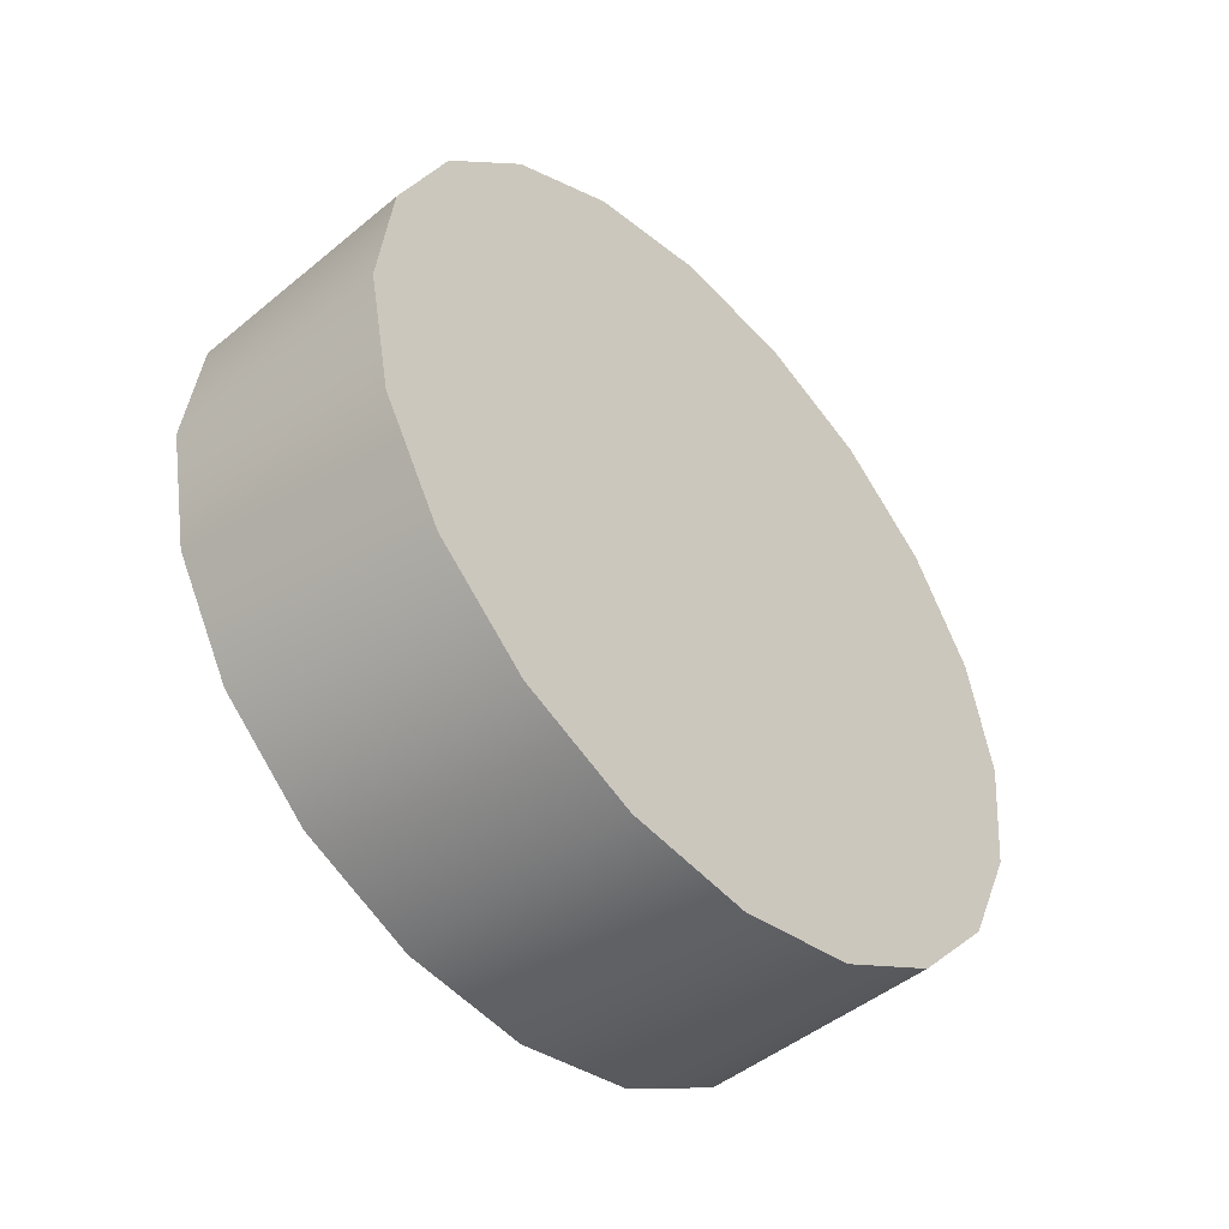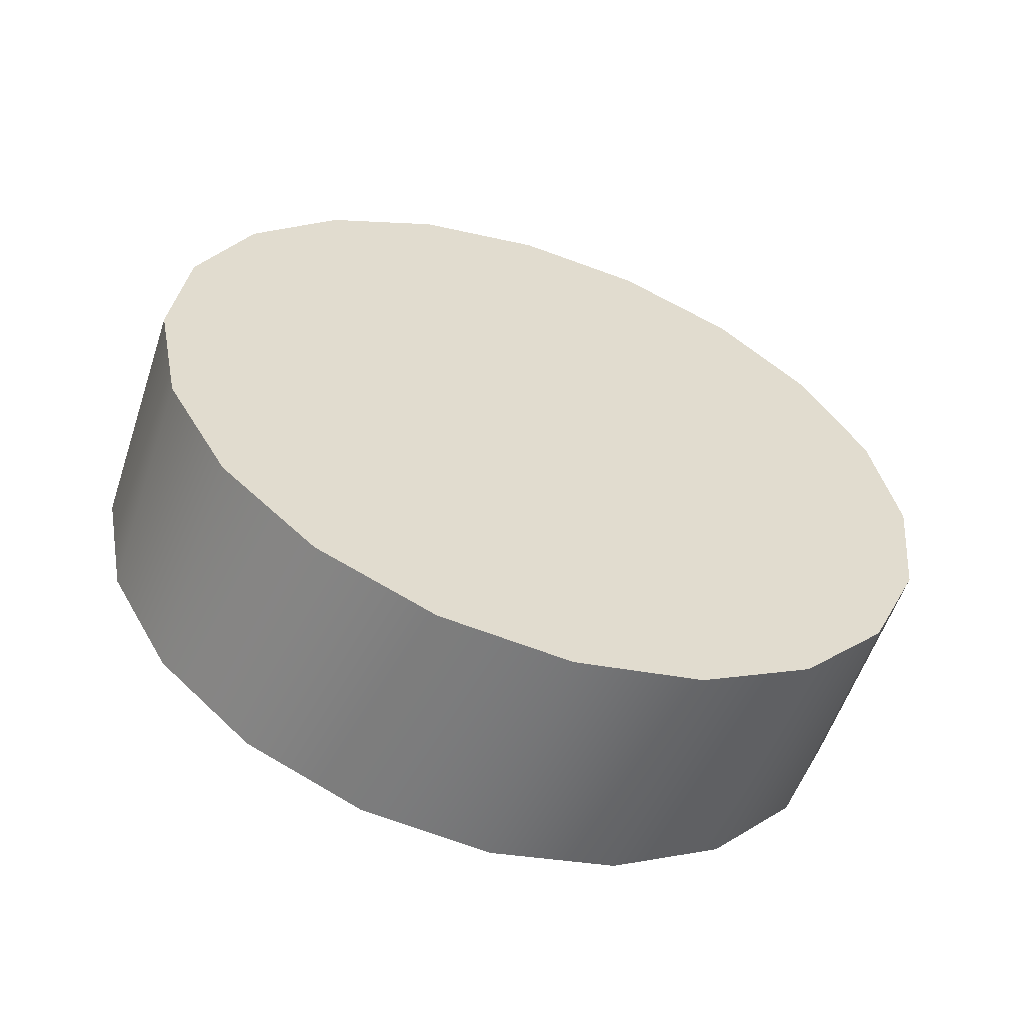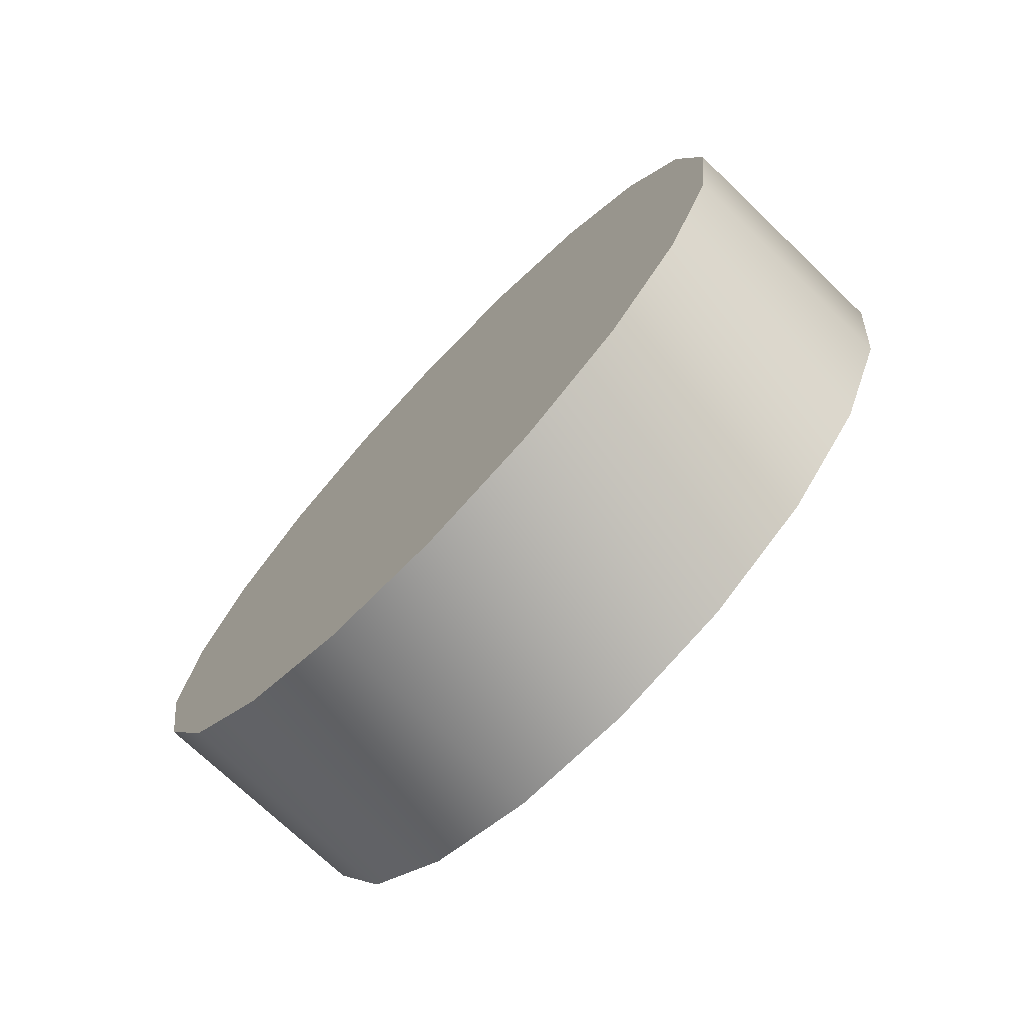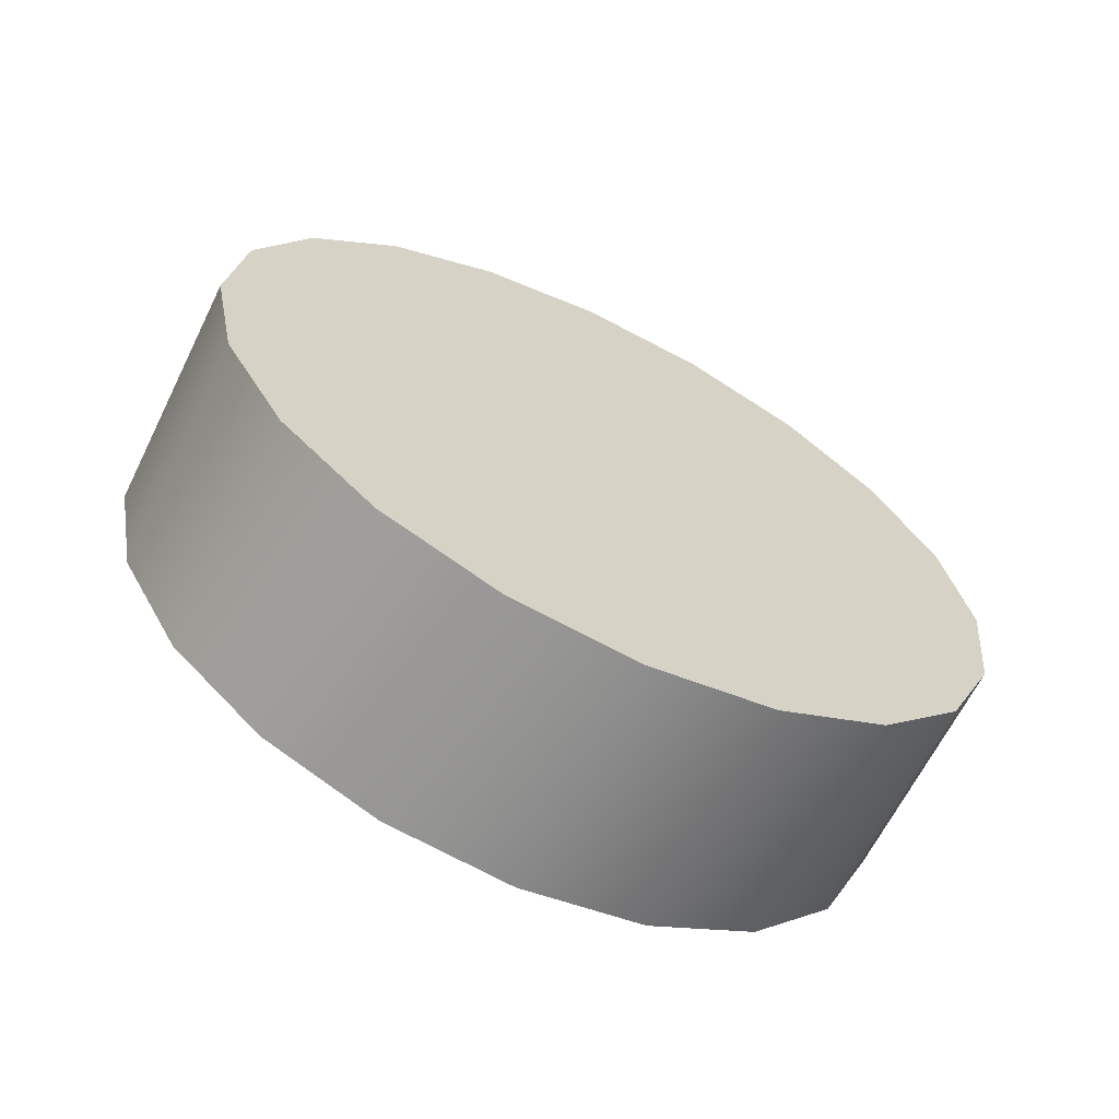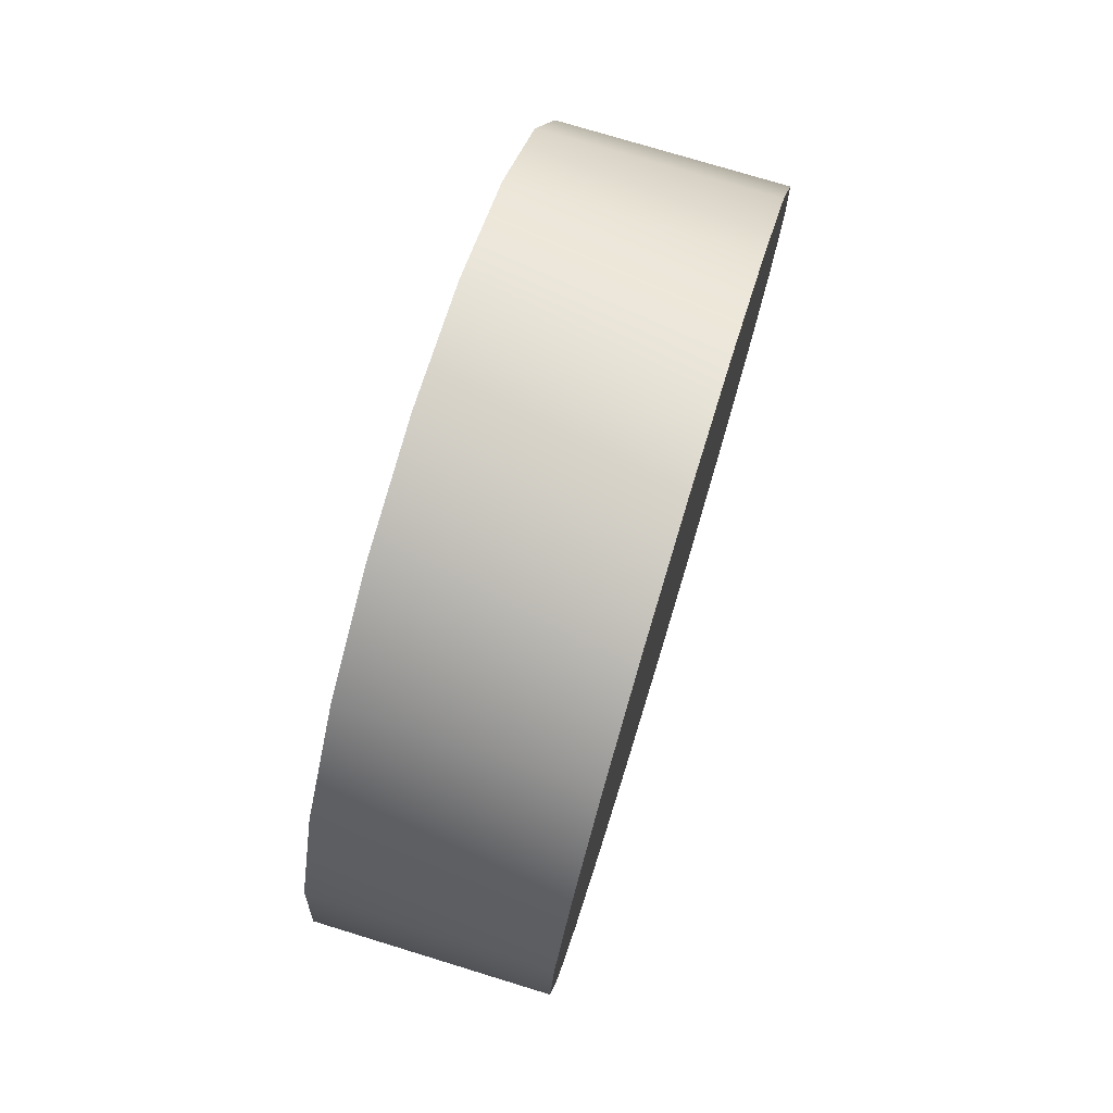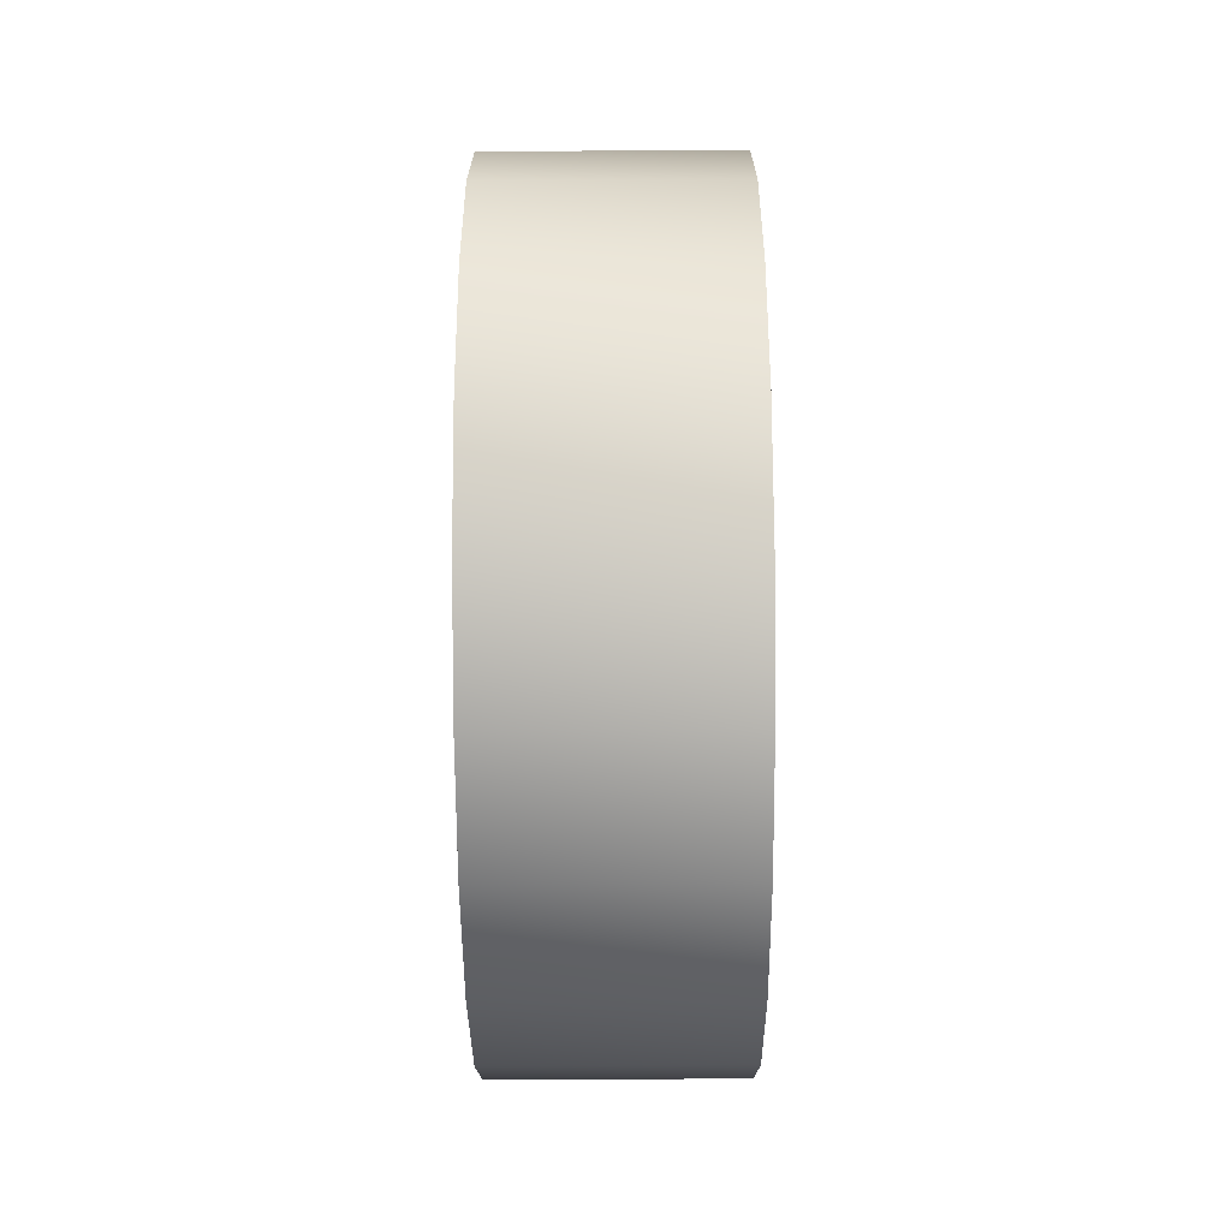
<metadata>
{"format":"obj","ext":"obj","renderer":"f3d","projection":"perspective","resolution":1024,"background":"white","views":[{"elev":-47.6,"azim":42.8,"up":"+Z"},{"elev":-57.0,"azim":71.5,"up":"+Z"},{"elev":-73.2,"azim":136.3,"up":"+Z"},{"elev":-64.8,"azim":63.6,"up":"+Z"},{"elev":75.7,"azim":17.0,"up":"+Y"},{"elev":-62.8,"azim":0.4,"up":"+Y"}]}
</metadata>
<code>
g Piece3_Iron
v -2.442 -13.94 3.865
v -2.442 -12.06 7.982
v -2.442 -9.002 11.32
v -2.442 -5.065 13.55
v -2.442 -0.6308 14.45
v -2.442 3.865 13.94
v -2.442 7.982 12.06
v -2.442 11.32 9.002
v -2.442 13.55 5.065
v -2.442 14.45 0.6308
v -2.442 13.94 -3.865
v -2.442 12.06 -7.982
v -2.442 9.002 -11.32
v -2.442 5.065 -13.55
v -2.442 0.6308 -14.45
v -2.442 -3.865 -13.94
v -2.442 -7.982 -12.06
v -2.442 -11.32 -9.002
v -2.442 -13.55 -5.065
v -2.442 -14.45 -0.6308
v 5.947 -14.45 -0.6308
v 5.947 -13.55 -5.065
v 5.947 -13.94 3.865
v 5.947 -9.002 11.32
v 5.947 -12.06 7.982
v 5.947 7.982 12.06
v 5.947 -0.6308 14.45
v 5.947 -5.065 13.55
v 5.947 3.865 13.94
v 5.947 13.94 -3.865
v 5.947 13.55 5.065
v 5.947 11.32 9.002
v 5.947 14.45 0.6308
v 5.947 0.6308 -14.45
v 5.947 9.002 -11.32
v 5.947 12.06 -7.982
v 5.947 5.065 -13.55
v 5.947 -7.982 -12.06
v 5.947 -3.865 -13.94
v 5.947 -11.32 -9.002
f 24 25 23
f 29 27 26
f 24 26 27
f 26 24 22
f 23 22 24
f 22 23 21
f 27 28 24
f 26 22 30
f 34 30 22
f 30 34 35
f 37 35 34
f 35 36 30
f 31 30 33
f 30 31 26
f 32 26 31
f 39 34 38
f 22 38 34
f 38 22 40
f 10 11 9
f 7 9 11
f 9 7 8
f 5 6 7
f 15 13 14
f 13 15 11
f 19 11 15
f 11 19 7
f 3 7 19
f 7 3 5
f 4 5 3
f 11 12 13
f 15 17 19
f 18 19 17
f 15 16 17
f 2 3 1
f 19 1 3
f 1 19 20
v -2.442 13.55 5.065
v -2.442 11.32 9.002
v 5.947 11.32 9.002
v 5.947 13.55 5.065
v 5.947 14.45 0.6308
v -2.442 14.45 0.6308
v -2.442 13.94 -3.865
v 5.947 13.94 -3.865
v -2.442 12.06 -7.982
v 5.947 12.06 -7.982
v 5.947 9.002 -11.32
v -2.442 9.002 -11.32
v 5.947 5.065 -13.55
v -2.442 5.065 -13.55
v -2.442 0.6308 -14.45
v 5.947 0.6308 -14.45
v 5.947 -3.865 -13.94
v -2.442 -3.865 -13.94
v 5.947 -7.982 -12.06
v -2.442 -7.982 -12.06
v -2.442 -11.32 -9.002
v -2.442 -7.982 -12.06
v 5.947 -7.982 -12.06
v 5.947 -11.32 -9.002
v 5.947 -13.55 -5.065
v -2.442 -13.55 -5.065
v 5.947 -13.55 -5.065
v 5.947 -14.45 -0.6308
v -2.442 -14.45 -0.6308
v -2.442 -13.55 -5.065
v -2.442 7.982 12.06
v 5.947 7.982 12.06
v -2.442 3.865 13.94
v 5.947 3.865 13.94
v -2.442 -0.6308 14.45
v 5.947 -0.6308 14.45
v -2.442 -0.6308 14.45
v -2.442 -5.065 13.55
v 5.947 -5.065 13.55
v 5.947 -0.6308 14.45
v -2.442 -5.065 13.55
v -2.442 -9.002 11.32
v 5.947 -9.002 11.32
v 5.947 -5.065 13.55
v -2.442 -12.06 7.982
v 5.947 -12.06 7.982
v -2.442 -12.06 7.982
v -2.442 -13.94 3.865
v 5.947 -13.94 3.865
v 5.947 -12.06 7.982
f 79 77 78
f 77 79 80
f 59 60 57
f 58 57 60
f 57 58 56
f 55 56 58
f 56 55 53
f 54 53 55
f 53 54 51
f 52 51 54
f 51 52 50
f 49 50 52
f 50 49 48
f 47 48 49
f 48 47 45
f 46 45 47
f 45 46 44
f 41 44 46
f 44 41 43
f 42 43 41
f 43 42 72
f 71 72 42
f 72 71 74
f 73 74 71
f 74 73 76
f 75 76 73
f 70 67 69
f 68 69 67
f 69 68 88
f 89 88 68
f 88 89 87
f 90 87 89
f 62 63 61
f 64 61 63
f 61 64 66
f 65 66 64
f 85 86 82
f 83 82 86
f 82 83 81
f 84 81 83

</code>
